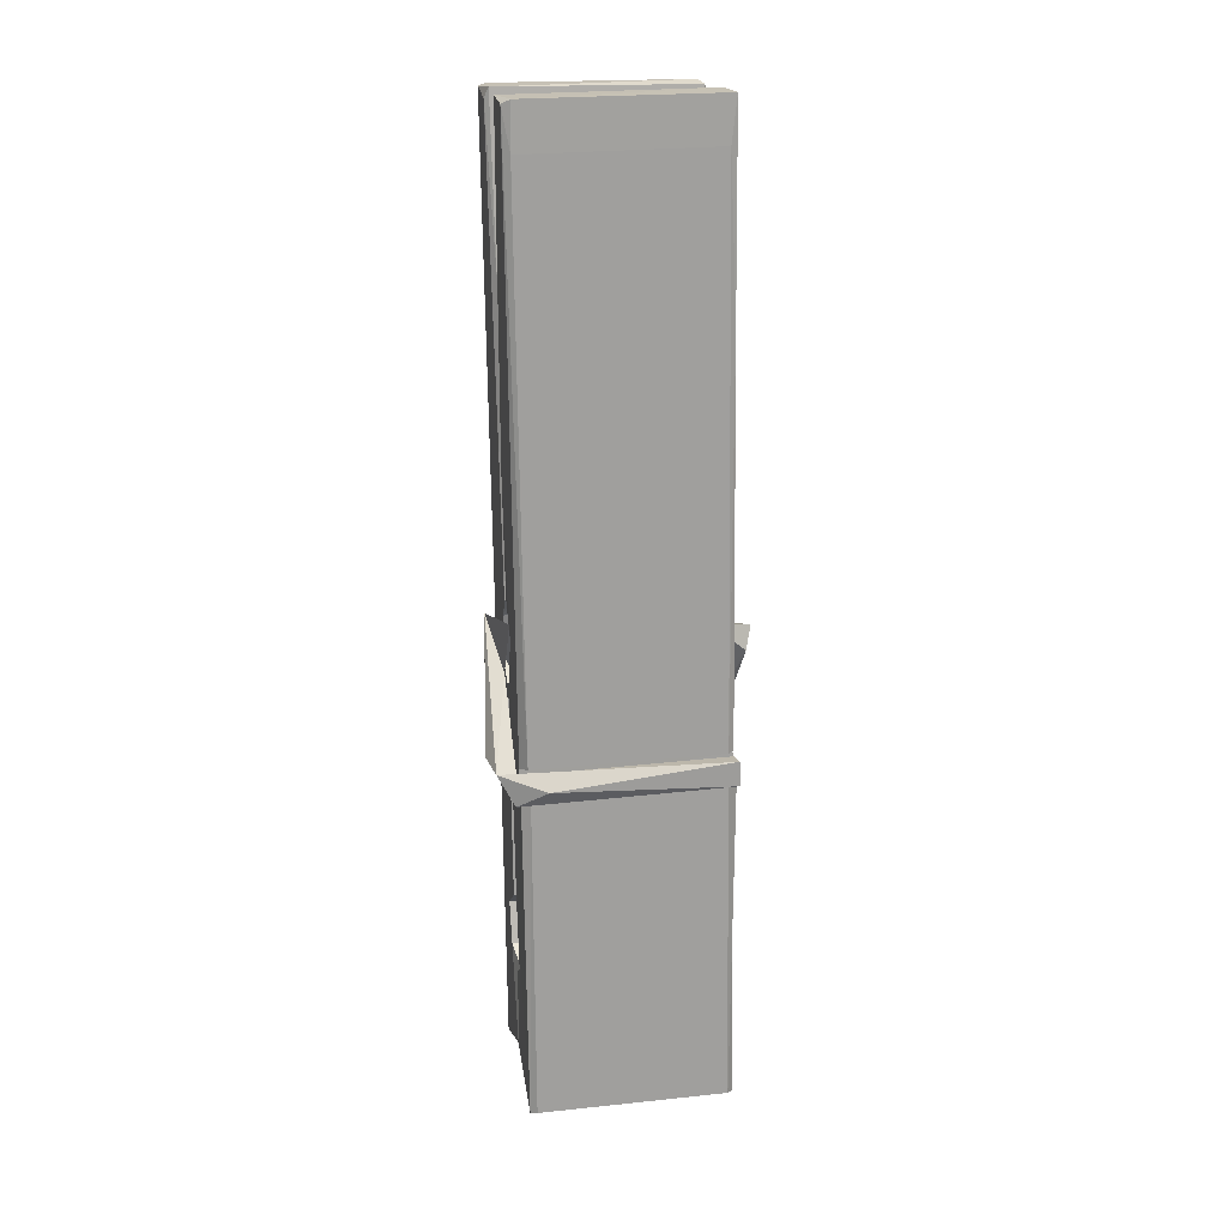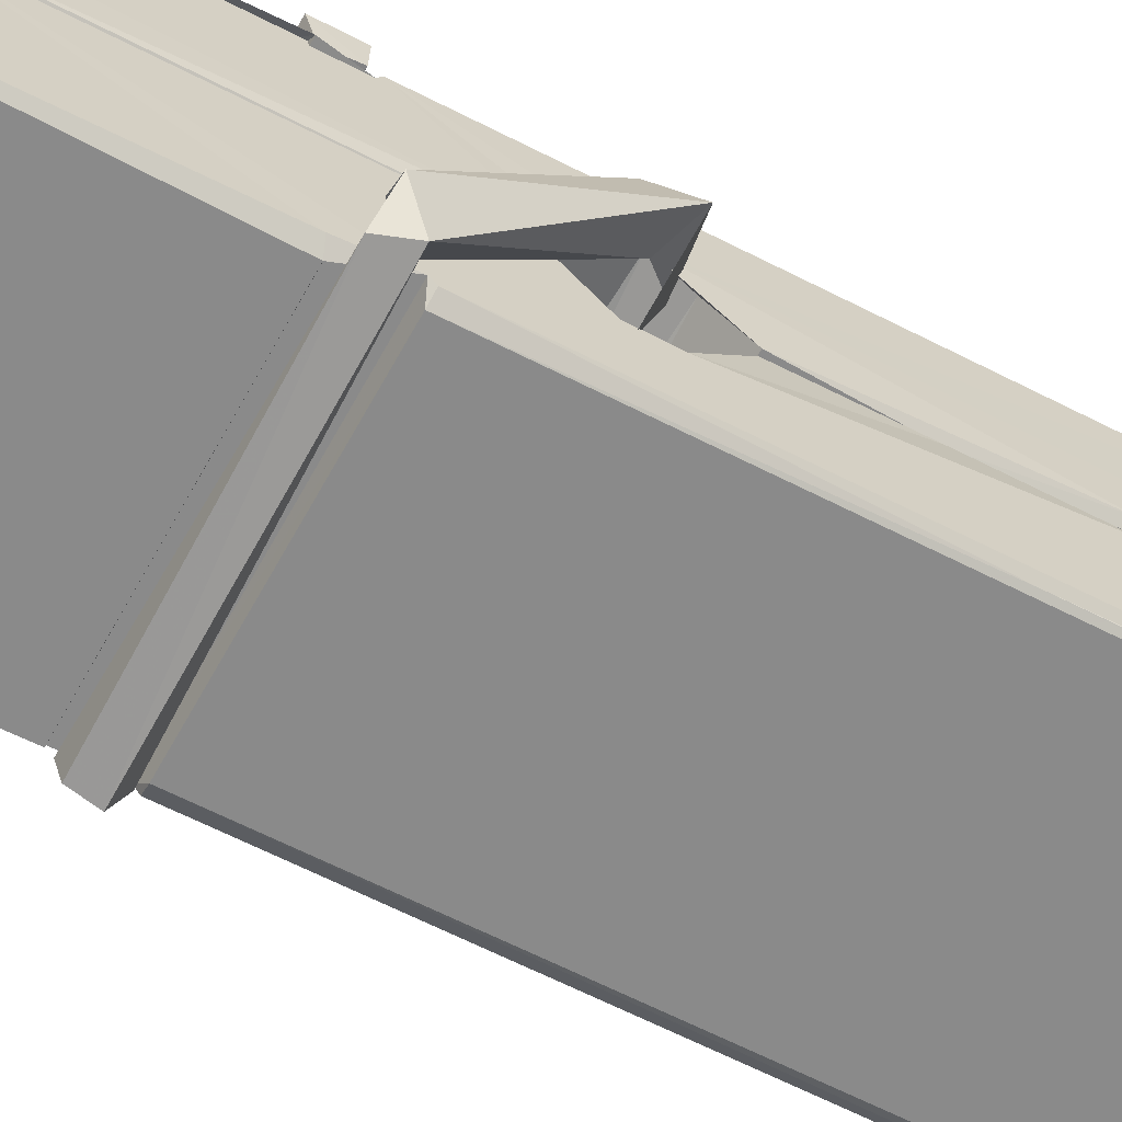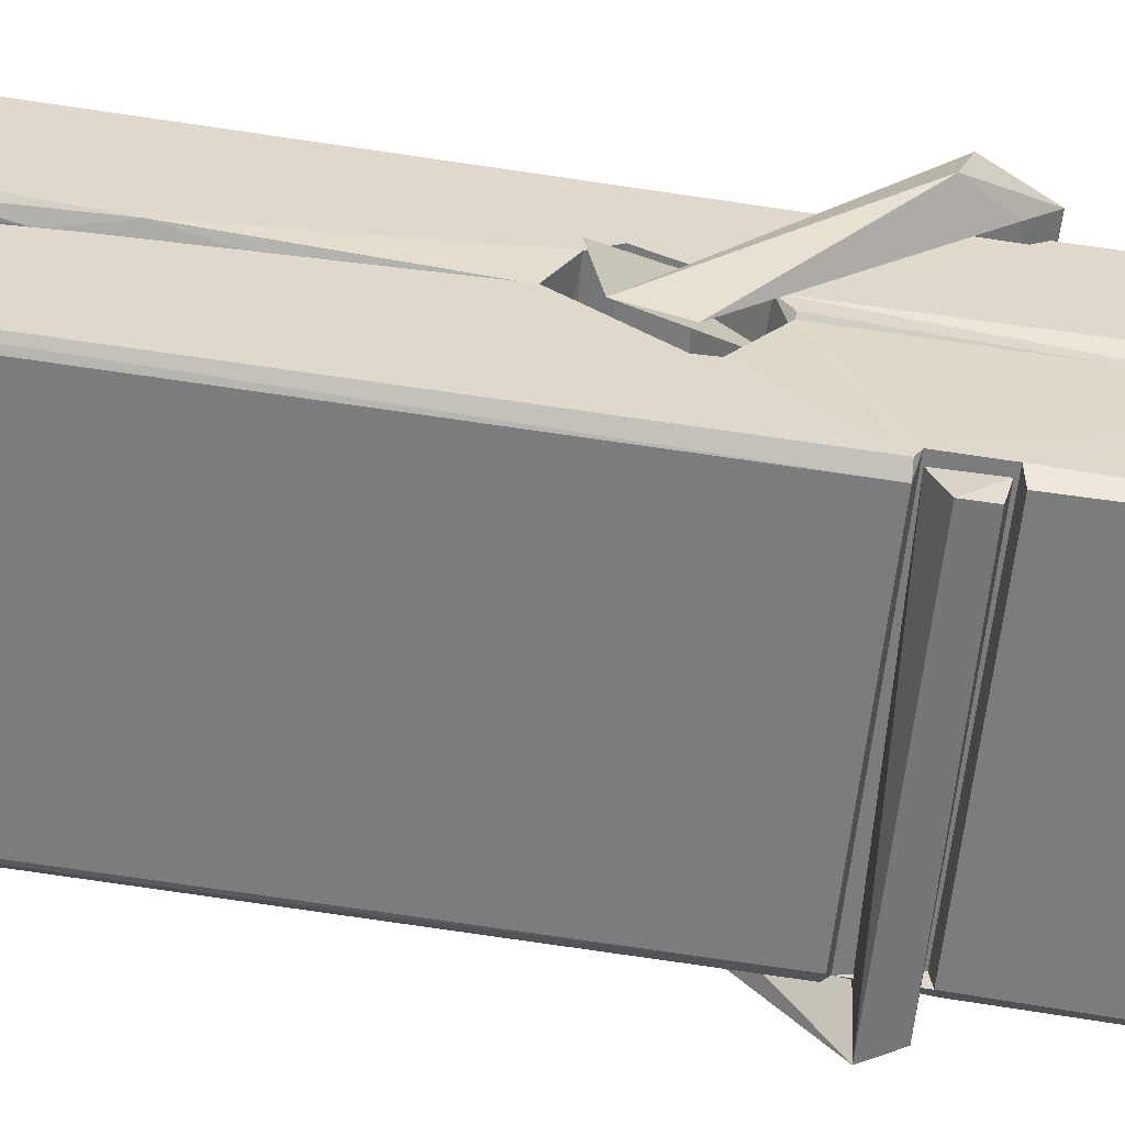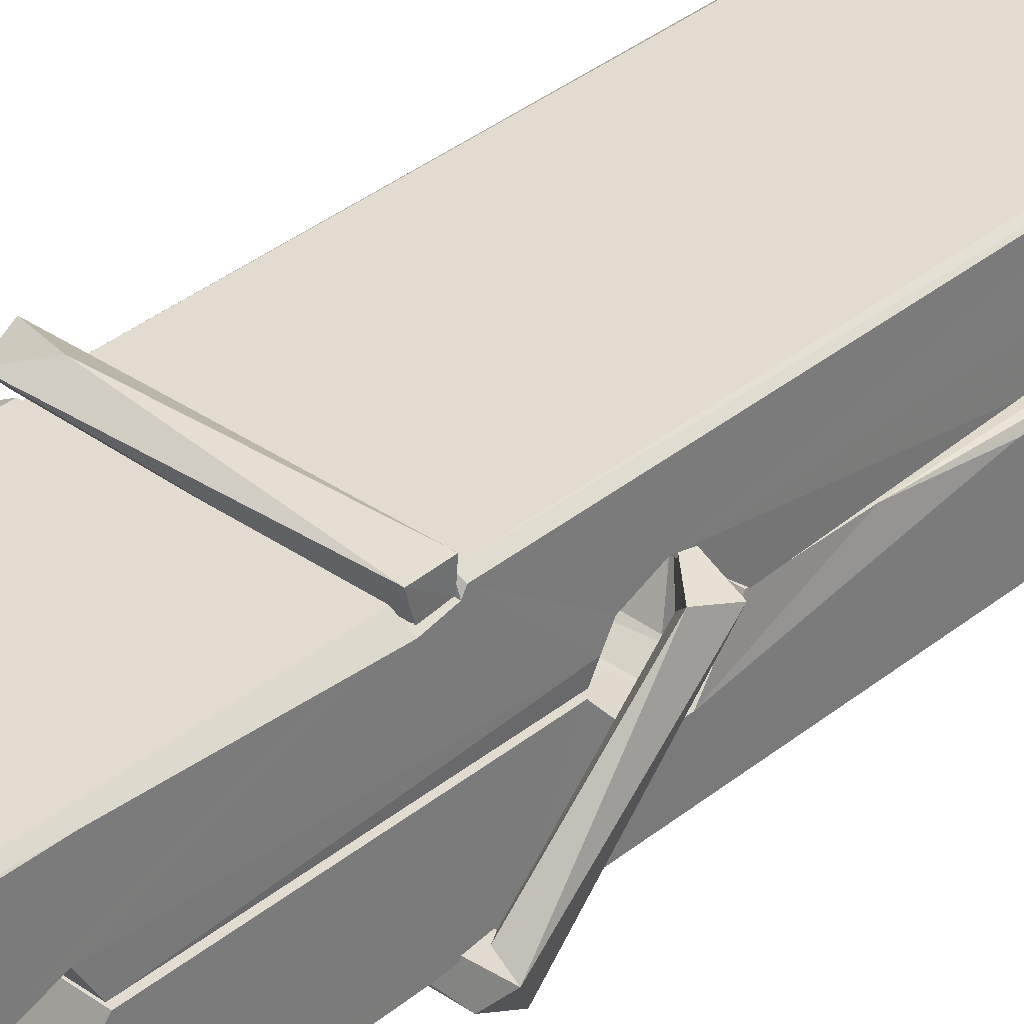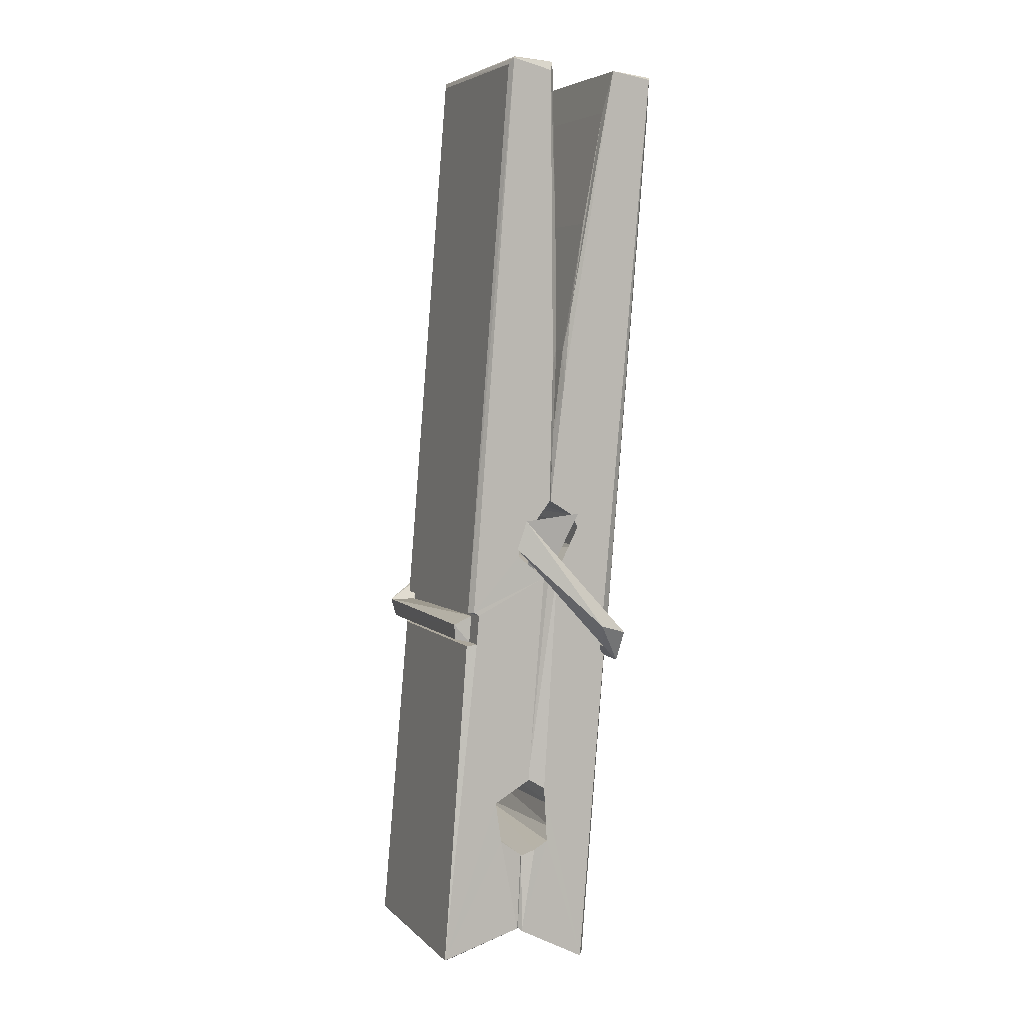
<metadata>
{"format":"obj","ext":"obj","renderer":"f3d","projection":"perspective","resolution":1024,"background":"white","views":[{"elev":14.8,"azim":-9.7,"up":"+Y"},{"elev":-65.5,"azim":62.8,"up":"+Z"},{"elev":-58.3,"azim":-95.4,"up":"+Z"},{"elev":31.9,"azim":46.2,"up":"+Z"},{"elev":3.5,"azim":-112.3,"up":"+Y"}]}
</metadata>
<code>
v -0.5773 -0.1992 -1.555
v -0.4138 -0.1652 -1.614
v -0.5756 -0.1669 -1.615
v -0.5717 -0.1634 -1.616
v -0.589 0.3796 -1.571
v -0.5875 0.4588 -1.559
v -0.5898 0.5559 -1.541
v -0.5847 0.3482 -1.577
v -0.432 0.5568 -1.54
v -0.5909 0.5521 -1.498
v -0.591 0.3192 -1.578
v -0.5977 0.5912 -1.535
v -0.4174 -0.03068 -1.606
v -0.5843 0.07498 -1.536
v -0.5867 0.1525 -1.582
v -0.5805 -0.09684 -1.602
v -0.5803 -0.08983 -1.589
v -0.5815 -0.04176 -1.593
v -0.4158 -0.08319 -1.587
v -0.4214 -0.06265 -1.58
v -0.5757 -0.07996 -1.582
v -0.4225 0.1847 -1.563
v -0.4268 0.2028 -1.567
v -0.588 0.2032 -1.57
v -0.5873 0.2151 -1.589
v -0.4244 0.2203 -1.59
v -0.5794 0.09829 -1.53
v -0.4373 0.5598 -1.542
v -0.4345 0.5958 -1.536
v -0.4309 0.3522 -1.578
v -0.4221 0.163 -1.573
v -0.4228 0.153 -1.593
v -0.4219 0.1568 -1.584
v -0.4225 -0.02778 -1.608
v -0.4159 -0.1628 -1.617
v -0.4191 -0.1594 -1.617
v -0.4161 0.08142 -1.541
v -0.5773 0.07502 -1.532
v -0.4368 0.5567 -1.499
v -0.4349 0.4628 -1.56
v -0.5866 0.1732 -1.562
v -0.5782 -0.0331 -1.607
v -0.5711 -0.06166 -1.579
v -0.4156 -0.09534 -1.61
v -0.5828 0.274 -1.585
v -0.4286 0.2779 -1.586
v -0.5876 0.1916 -1.563
v -0.5974 0.5859 -1.499
v -0.5904 0.589 -1.496
v -0.433 0.5931 -1.497
v -0.4288 0.4333 -1.511
v -0.4202 0.1038 -1.535
v -0.4195 -0.0982 -1.613
v -0.4126 -0.1946 -1.557
v -0.4168 -0.1936 -1.552
v -0.572 -0.1971 -1.551
v -0.5786 -0.1697 -1.613
v -0.4266 0.3384 -1.576
v -0.4168 -0.04204 -1.588
v -0.5818 0.1472 -1.594
v -0.4271 0.151 -1.595
v -0.4201 0.1014 -1.54
v -0.5865 0.1466 -1.591
v -0.4195 0.07797 -1.538
v -0.4247 0.079 -1.533
v -0.5753 -0.1023 -1.612
v -0.5851 0.09709 -1.538
v -0.5844 0.07709 -1.54
v -0.4248 0.1023 -1.532
v -0.5947 0.5956 -1.591
v -0.4168 -0.1636 -1.619
v -0.5881 0.3487 -1.584
v -0.5912 0.4601 -1.587
v -0.4333 0.5923 -1.595
v -0.4337 0.5979 -1.628
v -0.4267 0.3395 -1.59
v -0.429 0.3529 -1.586
v -0.432 0.4649 -1.589
v -0.5915 0.3351 -1.589
v -0.5819 -0.03316 -1.608
v -0.4173 -0.02878 -1.609
v -0.4158 -0.08775 -1.629
v -0.5818 -0.05151 -1.639
v -0.5825 0.08976 -1.667
v -0.4177 -0.03801 -1.63
v -0.584 0.1842 -1.623
v -0.4265 0.2093 -1.614
v -0.5812 0.2076 -1.609
v -0.4232 0.1966 -1.622
v -0.5884 0.2152 -1.591
v -0.5872 0.1669 -1.62
v -0.4225 0.1645 -1.616
v -0.4227 0.1763 -1.623
v -0.4263 0.2204 -1.592
v -0.5863 0.1473 -1.595
v -0.5927 0.5912 -1.631
v -0.4326 0.3527 -1.586
v -0.4165 -0.07182 -1.64
v -0.4265 0.09382 -1.668
v -0.4294 0.3045 -1.652
v -0.4393 0.5952 -1.632
v -0.4395 0.6008 -1.603
v -0.4361 0.5974 -1.592
v -0.4356 0.4647 -1.588
v -0.5879 0.1957 -1.62
v -0.417 -0.05411 -1.641
v -0.5807 -0.08645 -1.634
v -0.5786 -0.167 -1.617
v -0.5864 0.274 -1.586
v -0.4277 0.2781 -1.587
v -0.4274 0.1229 -1.666
v -0.5986 0.5959 -1.628
v -0.5928 0.598 -1.626
v -0.4361 0.5999 -1.63
v -0.4216 0.1237 -1.662
v -0.4209 0.0917 -1.663
v -0.4141 -0.1816 -1.687
v -0.5725 -0.1887 -1.679
v -0.5857 0.09098 -1.658
v -0.5981 0.5878 -1.594
v -0.4166 -0.186 -1.684
v -0.5805 0.1189 -1.665
v -0.5864 0.119 -1.661
v -0.4222 0.1519 -1.596
v -0.5864 0.1163 -1.657
v -0.5754 -0.1015 -1.613
v -0.5785 -0.1879 -1.686
v -0.4215 0.1206 -1.658
v -0.4266 0.09512 -1.66
v -0.5849 0.1164 -1.663
v -0.4202 0.1147 -1.657
v -0.4125 0.09883 -1.674
v -0.5849 0.09348 -1.665
v -0.398 0.1027 -1.659
v -0.5844 0.09661 -1.678
v -0.5861 0.1096 -1.68
v -0.4175 0.07823 -1.524
v -0.419 0.08331 -1.539
v -0.419 0.1838 -1.58
v -0.6039 0.09773 -1.525
v -0.4243 0.1803 -1.63
v -0.4343 0.1978 -1.561
v -0.5803 0.1498 -1.607
v -0.5882 0.2034 -1.563
v -0.601 0.1986 -1.618
v -0.6003 0.1745 -1.626
v -0.6095 0.1043 -1.549
v -0.5894 0.1586 -1.588
v -0.5653 0.08405 -1.516
v -0.5893 0.07116 -1.526
v -0.5913 0.08418 -1.539
v -0.4192 0.09846 -1.536
v -0.5883 0.09513 -1.528
v -0.4182 0.09859 -1.522
v -0.3998 0.193 -1.571
v -0.4043 0.1732 -1.567
v -0.41 0.1026 -1.651
v -0.4063 0.1137 -1.677
f 49 29 12
f 8 5 6
f 5 7 6
f 7 40 6
f 40 8 6
f 58 30 29
f 58 29 9
f 12 5 11
f 18 15 42
f 15 63 42
f 20 59 19
f 38 14 1
f 18 43 17
f 18 59 43
f 17 43 21
f 22 23 26
f 41 31 15
f 15 32 60
f 7 5 12
f 50 9 29
f 48 10 49
f 28 12 29
f 28 29 40
f 29 30 40
f 23 24 26
f 22 47 23
f 47 24 23
f 41 22 31
f 18 13 59
f 43 59 20
f 19 17 21
f 21 20 19
f 44 16 19
f 16 17 19
f 54 57 2
f 69 52 51
f 39 51 50
f 28 7 12
f 30 8 40
f 40 7 28
f 25 45 26
f 25 26 24
f 47 22 41
f 31 33 15
f 33 32 15
f 34 13 42
f 42 13 18
f 43 20 21
f 36 35 3
f 36 3 4
f 57 3 2
f 3 35 2
f 10 39 50
f 10 50 49
f 25 11 45
f 11 5 8
f 11 8 45
f 45 8 30
f 26 45 46
f 45 30 46
f 58 22 26
f 26 46 58
f 46 30 58
f 51 39 69
f 39 10 69
f 25 24 11
f 47 67 48
f 67 27 48
f 48 27 10
f 51 9 50
f 22 9 51
f 52 22 51
f 64 37 55
f 55 56 54
f 54 56 1
f 4 3 66
f 36 4 66
f 36 66 53
f 35 36 53
f 35 53 2
f 56 55 38
f 66 3 57
f 1 18 17
f 14 18 1
f 15 18 14
f 47 11 24
f 11 47 48
f 12 11 48
f 49 12 48
f 29 49 50
f 9 22 58
f 31 22 52
f 31 52 33
f 64 19 59
f 19 64 44
f 2 44 64
f 2 64 54
f 57 54 1
f 32 61 60
f 33 13 32
f 62 33 52
f 47 41 15
f 15 60 63
f 60 61 42
f 34 42 61
f 32 13 34
f 32 34 61
f 33 59 13
f 64 59 33
f 38 55 65
f 55 37 65
f 14 68 15
f 60 42 63
f 66 16 44
f 66 44 53
f 2 53 44
f 55 54 64
f 38 1 56
f 17 57 1
f 57 17 16
f 66 57 16
f 15 68 67
f 62 37 64
f 68 37 62
f 68 62 67
f 64 33 62
f 52 69 62
f 67 62 69
f 67 69 27
f 47 15 67
f 69 10 27
f 37 38 65
f 38 37 68
f 68 14 38
f 82 117 71
f 75 76 74
f 76 77 78
f 76 78 74
f 78 103 74
f 73 72 79
f 73 79 120
f 83 85 106
f 83 80 85
f 83 106 98
f 83 98 107
f 106 116 98
f 105 86 91
f 87 94 89
f 112 123 122
f 123 90 105
f 90 88 105
f 70 73 120
f 103 78 104
f 78 77 97
f 78 97 104
f 88 94 87
f 89 86 105
f 105 87 89
f 93 86 89
f 117 116 99
f 115 100 111
f 96 111 101
f 111 100 101
f 100 114 101
f 72 73 104
f 73 70 103
f 73 103 104
f 104 97 72
f 90 109 94
f 94 88 90
f 105 88 87
f 92 91 93
f 91 86 93
f 95 91 92
f 92 124 95
f 95 81 80
f 80 81 85
f 98 82 107
f 107 82 126
f 108 71 118
f 127 121 117
f 114 112 96
f 114 96 101
f 102 103 70
f 72 97 110
f 72 110 109
f 110 94 109
f 97 77 110
f 89 94 110
f 89 110 76
f 110 77 76
f 122 111 96
f 96 112 122
f 79 72 109
f 109 90 79
f 127 84 119
f 113 112 114
f 114 102 113
f 75 102 114
f 75 114 100
f 75 100 115
f 121 127 118
f 126 71 108
f 84 127 117
f 99 84 117
f 127 83 107
f 127 119 83
f 95 123 91
f 91 123 105
f 90 123 112
f 90 112 79
f 112 120 79
f 112 70 120
f 70 112 113
f 70 113 102
f 102 75 103
f 103 75 74
f 76 75 89
f 75 115 89
f 115 93 89
f 81 128 116
f 106 85 81
f 106 81 116
f 98 116 117
f 98 117 82
f 121 71 117
f 71 121 118
f 127 108 118
f 92 93 124
f 93 115 124
f 123 95 125
f 81 95 124
f 128 81 124
f 124 115 128
f 128 115 111
f 111 122 125
f 111 125 128
f 122 123 125
f 80 83 119
f 71 126 82
f 127 107 108
f 107 126 108
f 119 129 128
f 128 125 119
f 80 125 95
f 125 80 119
f 99 116 128
f 99 128 129
f 99 129 119
f 119 84 99
f 131 158 130
f 132 136 158
f 132 134 133
f 130 136 133
f 132 133 135
f 136 132 135
f 130 158 136
f 149 137 154
f 154 152 153
f 155 134 158
f 158 131 139
f 151 148 153
f 147 146 151
f 155 142 156
f 156 142 139
f 155 139 142
f 142 155 141
f 141 155 142
f 145 144 143
f 145 143 144
f 148 145 144
f 144 145 148
f 146 145 148
f 147 145 146
f 146 148 151
f 147 140 145
f 156 139 131
f 134 155 156
f 155 158 139
f 145 140 148
f 147 150 140
f 150 147 151
f 150 149 140
f 140 153 148
f 153 140 154
f 154 140 149
f 151 138 150
f 153 152 151
f 138 152 137
f 137 152 154
f 150 137 149
f 137 150 138
f 138 151 152
f 157 134 156
f 157 156 131
f 157 131 134
f 132 158 134
f 134 131 133
f 131 130 133
f 133 136 135
f 49 29 12
f 8 5 6
f 5 7 6
f 7 40 6
f 40 8 6
f 58 30 29
f 58 29 9
f 12 5 11
f 18 15 42
f 15 63 42
f 20 59 19
f 38 14 1
f 18 43 17
f 18 59 43
f 17 43 21
f 22 23 26
f 41 31 15
f 15 32 60
f 7 5 12
f 50 9 29
f 48 10 49
f 28 12 29
f 28 29 40
f 29 30 40
f 23 24 26
f 22 47 23
f 47 24 23
f 41 22 31
f 18 13 59
f 43 59 20
f 19 17 21
f 21 20 19
f 44 16 19
f 16 17 19
f 54 57 2
f 69 52 51
f 39 51 50
f 28 7 12
f 30 8 40
f 40 7 28
f 25 45 26
f 25 26 24
f 47 22 41
f 31 33 15
f 33 32 15
f 34 13 42
f 42 13 18
f 43 20 21
f 36 35 3
f 36 3 4
f 57 3 2
f 3 35 2
f 10 39 50
f 10 50 49
f 25 11 45
f 11 5 8
f 11 8 45
f 45 8 30
f 26 45 46
f 45 30 46
f 58 22 26
f 26 46 58
f 46 30 58
f 51 39 69
f 39 10 69
f 25 24 11
f 47 67 48
f 67 27 48
f 48 27 10
f 51 9 50
f 22 9 51
f 52 22 51
f 64 37 55
f 55 56 54
f 54 56 1
f 4 3 66
f 36 4 66
f 36 66 53
f 35 36 53
f 35 53 2
f 56 55 38
f 66 3 57
f 1 18 17
f 14 18 1
f 15 18 14
f 47 11 24
f 11 47 48
f 12 11 48
f 49 12 48
f 29 49 50
f 9 22 58
f 31 22 52
f 31 52 33
f 64 19 59
f 19 64 44
f 2 44 64
f 2 64 54
f 57 54 1
f 32 61 60
f 33 13 32
f 62 33 52
f 47 41 15
f 15 60 63
f 60 61 42
f 34 42 61
f 32 13 34
f 32 34 61
f 33 59 13
f 64 59 33
f 38 55 65
f 55 37 65
f 14 68 15
f 60 42 63
f 66 16 44
f 66 44 53
f 2 53 44
f 55 54 64
f 38 1 56
f 17 57 1
f 57 17 16
f 66 57 16
f 15 68 67
f 62 37 64
f 68 37 62
f 68 62 67
f 64 33 62
f 52 69 62
f 67 62 69
f 67 69 27
f 47 15 67
f 69 10 27
f 37 38 65
f 38 37 68
f 68 14 38
f 82 117 71
f 75 76 74
f 76 77 78
f 76 78 74
f 78 103 74
f 73 72 79
f 73 79 120
f 83 85 106
f 83 80 85
f 83 106 98
f 83 98 107
f 106 116 98
f 105 86 91
f 87 94 89
f 112 123 122
f 123 90 105
f 90 88 105
f 70 73 120
f 103 78 104
f 78 77 97
f 78 97 104
f 88 94 87
f 89 86 105
f 105 87 89
f 93 86 89
f 117 116 99
f 115 100 111
f 96 111 101
f 111 100 101
f 100 114 101
f 72 73 104
f 73 70 103
f 73 103 104
f 104 97 72
f 90 109 94
f 94 88 90
f 105 88 87
f 92 91 93
f 91 86 93
f 95 91 92
f 92 124 95
f 95 81 80
f 80 81 85
f 98 82 107
f 107 82 126
f 108 71 118
f 127 121 117
f 114 112 96
f 114 96 101
f 102 103 70
f 72 97 110
f 72 110 109
f 110 94 109
f 97 77 110
f 89 94 110
f 89 110 76
f 110 77 76
f 122 111 96
f 96 112 122
f 79 72 109
f 109 90 79
f 127 84 119
f 113 112 114
f 114 102 113
f 75 102 114
f 75 114 100
f 75 100 115
f 121 127 118
f 126 71 108
f 84 127 117
f 99 84 117
f 127 83 107
f 127 119 83
f 95 123 91
f 91 123 105
f 90 123 112
f 90 112 79
f 112 120 79
f 112 70 120
f 70 112 113
f 70 113 102
f 102 75 103
f 103 75 74
f 76 75 89
f 75 115 89
f 115 93 89
f 81 128 116
f 106 85 81
f 106 81 116
f 98 116 117
f 98 117 82
f 121 71 117
f 71 121 118
f 127 108 118
f 92 93 124
f 93 115 124
f 123 95 125
f 81 95 124
f 128 81 124
f 124 115 128
f 128 115 111
f 111 122 125
f 111 125 128
f 122 123 125
f 80 83 119
f 71 126 82
f 127 107 108
f 107 126 108
f 119 129 128
f 128 125 119
f 80 125 95
f 125 80 119
f 99 116 128
f 99 128 129
f 99 129 119
f 119 84 99
f 131 158 130
f 132 136 158
f 132 134 133
f 130 136 133
f 132 133 135
f 136 132 135
f 130 158 136
f 149 137 154
f 154 152 153
f 155 134 158
f 158 131 139
f 151 148 153
f 147 146 151
f 155 142 156
f 156 142 139
f 155 139 142
f 142 155 141
f 141 155 142
f 145 144 143
f 145 143 144
f 148 145 144
f 144 145 148
f 146 145 148
f 147 145 146
f 146 148 151
f 147 140 145
f 156 139 131
f 134 155 156
f 155 158 139
f 145 140 148
f 147 150 140
f 150 147 151
f 150 149 140
f 140 153 148
f 153 140 154
f 154 140 149
f 151 138 150
f 153 152 151
f 138 152 137
f 137 152 154
f 150 137 149
f 137 150 138
f 138 151 152
f 157 134 156
f 157 156 131
f 157 131 134
f 132 158 134
f 134 131 133
f 131 130 133
f 133 136 135

</code>
